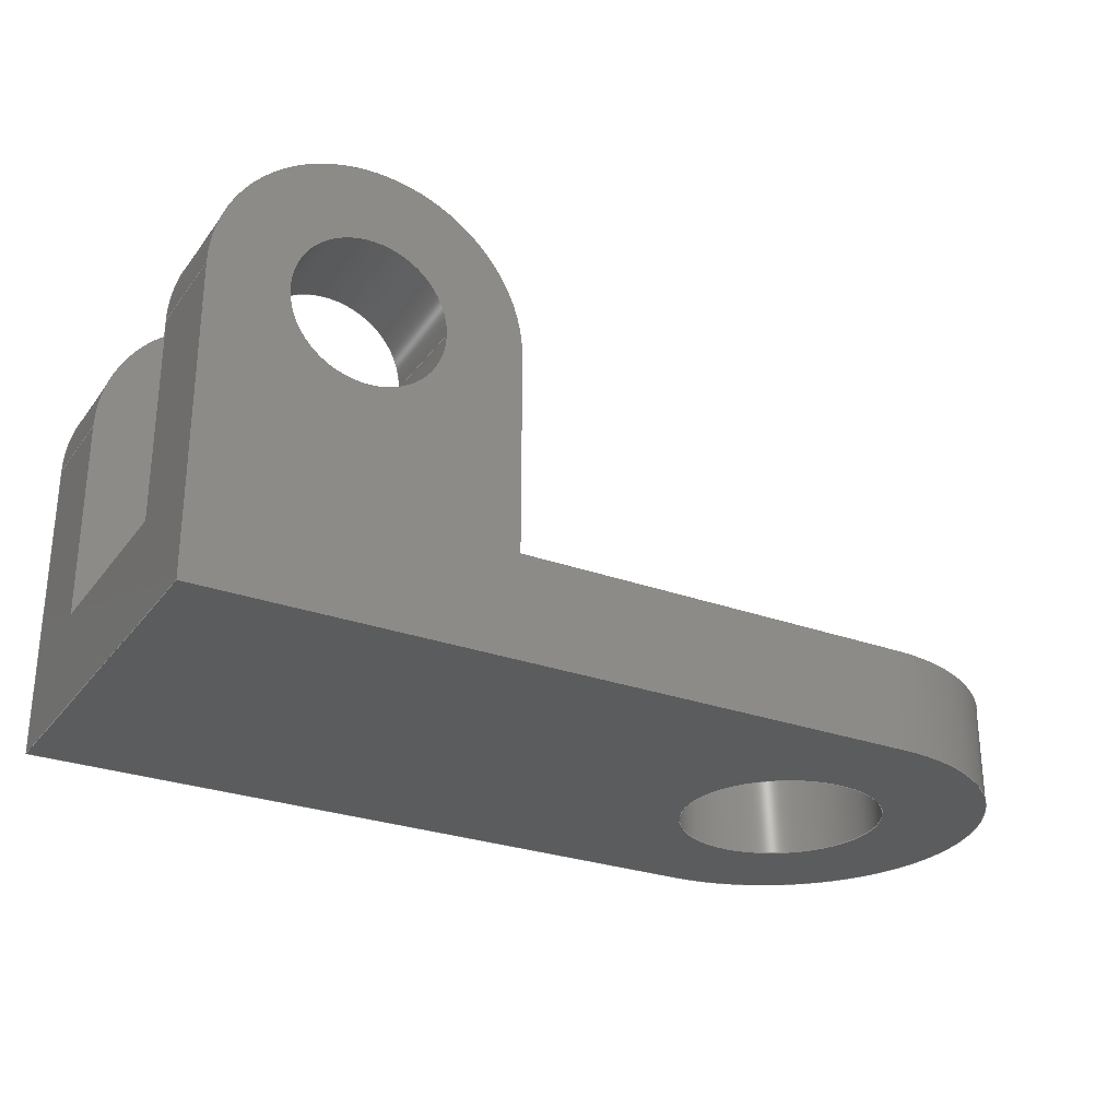
<metadata>
{"format":"step","ext":"step","renderer":"f3d","projection":"perspective","resolution":1024,"background":"white","views":[{"elev":-27.8,"azim":-29.1,"up":"+Y"}]}
</metadata>
<code>
ISO-10303-21;
DATA;
#1=MECHANICAL_DESIGN_GEOMETRIC_PRESENTATION_REPRESENTATION('',(#4),#495);
#2=SHAPE_REPRESENTATION_RELATIONSHIP('SRR','None',#502,#3);
#3=ADVANCED_BREP_SHAPE_REPRESENTATION('',(#5),#494);
#4=STYLED_ITEM('',(#512),#5);
#5=MANIFOLD_SOLID_BREP('Body1',#287);
#6=FACE_BOUND('',#38,.T.);
#7=FACE_BOUND('',#43,.T.);
#8=FACE_BOUND('',#47,.T.);
#9=FACE_BOUND('',#52,.T.);
#10=FACE_BOUND('',#54,.T.);
#11=FACE_BOUND('',#56,.T.);
#12=PLANE('',#304);
#13=PLANE('',#314);
#14=PLANE('',#315);
#15=PLANE('',#316);
#16=PLANE('',#317);
#17=PLANE('',#321);
#18=PLANE('',#325);
#19=PLANE('',#326);
#20=PLANE('',#327);
#21=FACE_OUTER_BOUND('',#36,.T.);
#22=FACE_OUTER_BOUND('',#37,.T.);
#23=FACE_OUTER_BOUND('',#39,.T.);
#24=FACE_OUTER_BOUND('',#40,.T.);
#25=FACE_OUTER_BOUND('',#41,.T.);
#26=FACE_OUTER_BOUND('',#42,.T.);
#27=FACE_OUTER_BOUND('',#44,.T.);
#28=FACE_OUTER_BOUND('',#45,.T.);
#29=FACE_OUTER_BOUND('',#46,.T.);
#30=FACE_OUTER_BOUND('',#48,.T.);
#31=FACE_OUTER_BOUND('',#49,.T.);
#32=FACE_OUTER_BOUND('',#50,.T.);
#33=FACE_OUTER_BOUND('',#51,.T.);
#34=FACE_OUTER_BOUND('',#53,.T.);
#35=FACE_OUTER_BOUND('',#55,.T.);
#36=EDGE_LOOP('',(#188,#189,#190,#191));
#37=EDGE_LOOP('',(#192,#193,#194,#195,#196,#197));
#38=EDGE_LOOP('',(#198));
#39=EDGE_LOOP('',(#199,#200,#201,#202));
#40=EDGE_LOOP('',(#203,#204,#205,#206));
#41=EDGE_LOOP('',(#207,#208,#209,#210));
#42=EDGE_LOOP('',(#211,#212,#213,#214));
#43=EDGE_LOOP('',(#215));
#44=EDGE_LOOP('',(#216,#217,#218,#219));
#45=EDGE_LOOP('',(#220,#221,#222,#223));
#46=EDGE_LOOP('',(#224,#225,#226,#227));
#47=EDGE_LOOP('',(#228));
#48=EDGE_LOOP('',(#229,#230,#231,#232));
#49=EDGE_LOOP('',(#233,#234,#235,#236,#237,#238,#239,#240));
#50=EDGE_LOOP('',(#241,#242,#243,#244));
#51=EDGE_LOOP('',(#245,#246,#247,#248,#249,#250));
#52=EDGE_LOOP('',(#251));
#53=EDGE_LOOP('',(#252,#253,#254,#255,#256,#257,#258,#259));
#54=EDGE_LOOP('',(#260));
#55=EDGE_LOOP('',(#261,#262,#263,#264));
#56=EDGE_LOOP('',(#265));
#57=LINE('',#416,#84);
#58=LINE('',#421,#85);
#59=LINE('',#423,#86);
#60=LINE('',#425,#87);
#61=LINE('',#427,#88);
#62=LINE('',#429,#89);
#63=LINE('',#436,#90);
#64=LINE('',#439,#91);
#65=LINE('',#442,#92);
#66=LINE('',#448,#93);
#67=LINE('',#451,#94);
#68=LINE('',#455,#95);
#69=LINE('',#456,#96);
#70=LINE('',#457,#97);
#71=LINE('',#460,#98);
#72=LINE('',#461,#99);
#73=LINE('',#464,#100);
#74=LINE('',#465,#101);
#75=LINE('',#468,#102);
#76=LINE('',#469,#103);
#77=LINE('',#474,#104);
#78=LINE('',#478,#105);
#79=LINE('',#479,#106);
#80=LINE('',#480,#107);
#81=LINE('',#486,#108);
#82=LINE('',#488,#109);
#83=LINE('',#489,#110);
#84=VECTOR('',#334,3.75);
#85=VECTOR('',#339,1);
#86=VECTOR('',#340,1);
#87=VECTOR('',#341,1);
#88=VECTOR('',#342,1);
#89=VECTOR('',#343,1);
#90=VECTOR('',#352,3.75);
#91=VECTOR('',#355,1);
#92=VECTOR('',#358,1);
#93=VECTOR('',#363,1);
#94=VECTOR('',#366,1);
#95=VECTOR('',#369,1);
#96=VECTOR('',#370,1);
#97=VECTOR('',#371,1);
#98=VECTOR('',#374,1);
#99=VECTOR('',#375,1);
#100=VECTOR('',#378,1);
#101=VECTOR('',#379,1);
#102=VECTOR('',#382,1);
#103=VECTOR('',#383,1);
#104=VECTOR('',#388,5);
#105=VECTOR('',#393,1);
#106=VECTOR('',#394,1);
#107=VECTOR('',#395,1);
#108=VECTOR('',#402,1);
#109=VECTOR('',#405,1);
#110=VECTOR('',#406,1);
#111=CIRCLE('',#302,3.75);
#112=CIRCLE('',#303,3.75);
#113=CIRCLE('',#305,7.5);
#114=CIRCLE('',#306,3.75);
#115=CIRCLE('',#308,3.75);
#116=CIRCLE('',#310,7.5);
#117=CIRCLE('',#312,7.5);
#118=CIRCLE('',#313,7.5);
#119=CIRCLE('',#319,5);
#120=CIRCLE('',#320,5);
#121=CIRCLE('',#323,10);
#122=CIRCLE('',#324,10);
#123=VERTEX_POINT('',#413);
#124=VERTEX_POINT('',#415);
#125=VERTEX_POINT('',#419);
#126=VERTEX_POINT('',#420);
#127=VERTEX_POINT('',#422);
#128=VERTEX_POINT('',#424);
#129=VERTEX_POINT('',#426);
#130=VERTEX_POINT('',#428);
#131=VERTEX_POINT('',#431);
#132=VERTEX_POINT('',#434);
#133=VERTEX_POINT('',#438);
#134=VERTEX_POINT('',#440);
#135=VERTEX_POINT('',#444);
#136=VERTEX_POINT('',#445);
#137=VERTEX_POINT('',#447);
#138=VERTEX_POINT('',#449);
#139=VERTEX_POINT('',#453);
#140=VERTEX_POINT('',#454);
#141=VERTEX_POINT('',#459);
#142=VERTEX_POINT('',#463);
#143=VERTEX_POINT('',#467);
#144=VERTEX_POINT('',#471);
#145=VERTEX_POINT('',#473);
#146=VERTEX_POINT('',#477);
#147=VERTEX_POINT('',#482);
#148=VERTEX_POINT('',#484);
#149=EDGE_CURVE('',#123,#123,#111,.T.);
#150=EDGE_CURVE('',#123,#124,#57,.T.);
#151=EDGE_CURVE('',#124,#124,#112,.T.);
#152=EDGE_CURVE('',#125,#126,#58,.T.);
#153=EDGE_CURVE('',#127,#125,#59,.T.);
#154=EDGE_CURVE('',#128,#127,#60,.T.);
#155=EDGE_CURVE('',#129,#128,#61,.T.);
#156=EDGE_CURVE('',#129,#130,#62,.T.);
#157=EDGE_CURVE('',#130,#126,#113,.T.);
#158=EDGE_CURVE('',#131,#131,#114,.T.);
#159=EDGE_CURVE('',#132,#132,#115,.T.);
#160=EDGE_CURVE('',#132,#131,#63,.T.);
#161=EDGE_CURVE('',#130,#133,#64,.T.);
#162=EDGE_CURVE('',#134,#133,#116,.T.);
#163=EDGE_CURVE('',#134,#126,#65,.T.);
#164=EDGE_CURVE('',#135,#136,#117,.T.);
#165=EDGE_CURVE('',#135,#137,#66,.T.);
#166=EDGE_CURVE('',#138,#137,#118,.T.);
#167=EDGE_CURVE('',#138,#136,#67,.T.);
#168=EDGE_CURVE('',#139,#140,#68,.T.);
#169=EDGE_CURVE('',#139,#138,#69,.T.);
#170=EDGE_CURVE('',#140,#137,#70,.T.);
#171=EDGE_CURVE('',#140,#141,#71,.T.);
#172=EDGE_CURVE('',#141,#135,#72,.T.);
#173=EDGE_CURVE('',#125,#142,#73,.T.);
#174=EDGE_CURVE('',#142,#134,#74,.T.);
#175=EDGE_CURVE('',#143,#133,#75,.T.);
#176=EDGE_CURVE('',#142,#143,#76,.T.);
#177=EDGE_CURVE('',#144,#144,#119,.T.);
#178=EDGE_CURVE('',#144,#145,#77,.T.);
#179=EDGE_CURVE('',#145,#145,#120,.T.);
#180=EDGE_CURVE('',#146,#129,#78,.T.);
#181=EDGE_CURVE('',#146,#136,#79,.T.);
#182=EDGE_CURVE('',#143,#139,#80,.T.);
#183=EDGE_CURVE('',#147,#128,#121,.T.);
#184=EDGE_CURVE('',#148,#127,#122,.T.);
#185=EDGE_CURVE('',#147,#148,#81,.T.);
#186=EDGE_CURVE('',#147,#146,#82,.T.);
#187=EDGE_CURVE('',#141,#148,#83,.T.);
#188=ORIENTED_EDGE('',*,*,#149,.F.);
#189=ORIENTED_EDGE('',*,*,#150,.T.);
#190=ORIENTED_EDGE('',*,*,#151,.F.);
#191=ORIENTED_EDGE('',*,*,#150,.F.);
#192=ORIENTED_EDGE('',*,*,#152,.F.);
#193=ORIENTED_EDGE('',*,*,#153,.F.);
#194=ORIENTED_EDGE('',*,*,#154,.F.);
#195=ORIENTED_EDGE('',*,*,#155,.F.);
#196=ORIENTED_EDGE('',*,*,#156,.T.);
#197=ORIENTED_EDGE('',*,*,#157,.T.);
#198=ORIENTED_EDGE('',*,*,#158,.T.);
#199=ORIENTED_EDGE('',*,*,#159,.F.);
#200=ORIENTED_EDGE('',*,*,#160,.T.);
#201=ORIENTED_EDGE('',*,*,#158,.F.);
#202=ORIENTED_EDGE('',*,*,#160,.F.);
#203=ORIENTED_EDGE('',*,*,#157,.F.);
#204=ORIENTED_EDGE('',*,*,#161,.T.);
#205=ORIENTED_EDGE('',*,*,#162,.F.);
#206=ORIENTED_EDGE('',*,*,#163,.T.);
#207=ORIENTED_EDGE('',*,*,#164,.F.);
#208=ORIENTED_EDGE('',*,*,#165,.T.);
#209=ORIENTED_EDGE('',*,*,#166,.F.);
#210=ORIENTED_EDGE('',*,*,#167,.T.);
#211=ORIENTED_EDGE('',*,*,#168,.F.);
#212=ORIENTED_EDGE('',*,*,#169,.T.);
#213=ORIENTED_EDGE('',*,*,#166,.T.);
#214=ORIENTED_EDGE('',*,*,#170,.F.);
#215=ORIENTED_EDGE('',*,*,#149,.T.);
#216=ORIENTED_EDGE('',*,*,#171,.F.);
#217=ORIENTED_EDGE('',*,*,#170,.T.);
#218=ORIENTED_EDGE('',*,*,#165,.F.);
#219=ORIENTED_EDGE('',*,*,#172,.F.);
#220=ORIENTED_EDGE('',*,*,#173,.F.);
#221=ORIENTED_EDGE('',*,*,#152,.T.);
#222=ORIENTED_EDGE('',*,*,#163,.F.);
#223=ORIENTED_EDGE('',*,*,#174,.F.);
#224=ORIENTED_EDGE('',*,*,#162,.T.);
#225=ORIENTED_EDGE('',*,*,#175,.F.);
#226=ORIENTED_EDGE('',*,*,#176,.F.);
#227=ORIENTED_EDGE('',*,*,#174,.T.);
#228=ORIENTED_EDGE('',*,*,#159,.T.);
#229=ORIENTED_EDGE('',*,*,#177,.F.);
#230=ORIENTED_EDGE('',*,*,#178,.T.);
#231=ORIENTED_EDGE('',*,*,#179,.T.);
#232=ORIENTED_EDGE('',*,*,#178,.F.);
#233=ORIENTED_EDGE('',*,*,#180,.F.);
#234=ORIENTED_EDGE('',*,*,#181,.T.);
#235=ORIENTED_EDGE('',*,*,#167,.F.);
#236=ORIENTED_EDGE('',*,*,#169,.F.);
#237=ORIENTED_EDGE('',*,*,#182,.F.);
#238=ORIENTED_EDGE('',*,*,#175,.T.);
#239=ORIENTED_EDGE('',*,*,#161,.F.);
#240=ORIENTED_EDGE('',*,*,#156,.F.);
#241=ORIENTED_EDGE('',*,*,#183,.T.);
#242=ORIENTED_EDGE('',*,*,#154,.T.);
#243=ORIENTED_EDGE('',*,*,#184,.F.);
#244=ORIENTED_EDGE('',*,*,#185,.F.);
#245=ORIENTED_EDGE('',*,*,#186,.F.);
#246=ORIENTED_EDGE('',*,*,#185,.T.);
#247=ORIENTED_EDGE('',*,*,#187,.F.);
#248=ORIENTED_EDGE('',*,*,#172,.T.);
#249=ORIENTED_EDGE('',*,*,#164,.T.);
#250=ORIENTED_EDGE('',*,*,#181,.F.);
#251=ORIENTED_EDGE('',*,*,#151,.T.);
#252=ORIENTED_EDGE('',*,*,#171,.T.);
#253=ORIENTED_EDGE('',*,*,#187,.T.);
#254=ORIENTED_EDGE('',*,*,#184,.T.);
#255=ORIENTED_EDGE('',*,*,#153,.T.);
#256=ORIENTED_EDGE('',*,*,#173,.T.);
#257=ORIENTED_EDGE('',*,*,#176,.T.);
#258=ORIENTED_EDGE('',*,*,#182,.T.);
#259=ORIENTED_EDGE('',*,*,#168,.T.);
#260=ORIENTED_EDGE('',*,*,#177,.T.);
#261=ORIENTED_EDGE('',*,*,#186,.T.);
#262=ORIENTED_EDGE('',*,*,#180,.T.);
#263=ORIENTED_EDGE('',*,*,#155,.T.);
#264=ORIENTED_EDGE('',*,*,#183,.F.);
#265=ORIENTED_EDGE('',*,*,#179,.F.);
#266=CYLINDRICAL_SURFACE('',#301,3.75);
#267=CYLINDRICAL_SURFACE('',#307,3.75);
#268=CYLINDRICAL_SURFACE('',#309,7.5);
#269=CYLINDRICAL_SURFACE('',#311,7.5);
#270=CYLINDRICAL_SURFACE('',#318,5);
#271=CYLINDRICAL_SURFACE('',#322,10);
#272=ADVANCED_FACE('',(#21),#266,.F.);
#273=ADVANCED_FACE('',(#22,#6),#12,.T.);
#274=ADVANCED_FACE('',(#23),#267,.F.);
#275=ADVANCED_FACE('',(#24),#268,.T.);
#276=ADVANCED_FACE('',(#25),#269,.T.);
#277=ADVANCED_FACE('',(#26,#7),#13,.T.);
#278=ADVANCED_FACE('',(#27),#14,.T.);
#279=ADVANCED_FACE('',(#28),#15,.T.);
#280=ADVANCED_FACE('',(#29,#8),#16,.T.);
#281=ADVANCED_FACE('',(#30),#270,.F.);
#282=ADVANCED_FACE('',(#31),#17,.T.);
#283=ADVANCED_FACE('',(#32),#271,.T.);
#284=ADVANCED_FACE('',(#33,#9),#18,.T.);
#285=ADVANCED_FACE('',(#34,#10),#19,.T.);
#286=ADVANCED_FACE('',(#35,#11),#20,.F.);
#287=CLOSED_SHELL('',(#272,#273,#274,#275,#276,#277,#278,#279,#280,#281,
#282,#283,#284,#285,#286));
#288=DERIVED_UNIT_ELEMENT(#290,1);
#289=DERIVED_UNIT_ELEMENT(#497,3);
#290=(
MASS_UNIT()
NAMED_UNIT(*)
SI_UNIT(.KILO.,.GRAM.)
);
#291=DERIVED_UNIT((#288,#289));
#292=MEASURE_REPRESENTATION_ITEM('density measure',
POSITIVE_RATIO_MEASURE(7850),#291);
#293=PROPERTY_DEFINITION_REPRESENTATION(#298,#295);
#294=PROPERTY_DEFINITION_REPRESENTATION(#299,#296);
#295=REPRESENTATION('material name',(#297),#494);
#296=REPRESENTATION('density',(#292),#494);
#297=DESCRIPTIVE_REPRESENTATION_ITEM('Steel','Steel');
#298=PROPERTY_DEFINITION('material property','material name',#504);
#299=PROPERTY_DEFINITION('material property','density of part',#504);
#300=AXIS2_PLACEMENT_3D('placement',#411,#328,#329);
#301=AXIS2_PLACEMENT_3D('',#412,#330,#331);
#302=AXIS2_PLACEMENT_3D('',#414,#332,#333);
#303=AXIS2_PLACEMENT_3D('',#417,#335,#336);
#304=AXIS2_PLACEMENT_3D('',#418,#337,#338);
#305=AXIS2_PLACEMENT_3D('',#430,#344,#345);
#306=AXIS2_PLACEMENT_3D('',#432,#346,#347);
#307=AXIS2_PLACEMENT_3D('',#433,#348,#349);
#308=AXIS2_PLACEMENT_3D('',#435,#350,#351);
#309=AXIS2_PLACEMENT_3D('',#437,#353,#354);
#310=AXIS2_PLACEMENT_3D('',#441,#356,#357);
#311=AXIS2_PLACEMENT_3D('',#443,#359,#360);
#312=AXIS2_PLACEMENT_3D('',#446,#361,#362);
#313=AXIS2_PLACEMENT_3D('',#450,#364,#365);
#314=AXIS2_PLACEMENT_3D('',#452,#367,#368);
#315=AXIS2_PLACEMENT_3D('',#458,#372,#373);
#316=AXIS2_PLACEMENT_3D('',#462,#376,#377);
#317=AXIS2_PLACEMENT_3D('',#466,#380,#381);
#318=AXIS2_PLACEMENT_3D('',#470,#384,#385);
#319=AXIS2_PLACEMENT_3D('',#472,#386,#387);
#320=AXIS2_PLACEMENT_3D('',#475,#389,#390);
#321=AXIS2_PLACEMENT_3D('',#476,#391,#392);
#322=AXIS2_PLACEMENT_3D('',#481,#396,#397);
#323=AXIS2_PLACEMENT_3D('',#483,#398,#399);
#324=AXIS2_PLACEMENT_3D('',#485,#400,#401);
#325=AXIS2_PLACEMENT_3D('',#487,#403,#404);
#326=AXIS2_PLACEMENT_3D('',#490,#407,#408);
#327=AXIS2_PLACEMENT_3D('',#491,#409,#410);
#328=DIRECTION('axis',(0,0,1));
#329=DIRECTION('refdir',(1,0,0));
#330=DIRECTION('center_axis',(0,0,1));
#331=DIRECTION('ref_axis',(-1,0,0));
#332=DIRECTION('center_axis',(0,0,1));
#333=DIRECTION('ref_axis',(-1,0,0));
#334=DIRECTION('',(0,0,1));
#335=DIRECTION('center_axis',(0,0,-1));
#336=DIRECTION('ref_axis',(-1,0,0));
#337=DIRECTION('center_axis',(0,0,-1));
#338=DIRECTION('ref_axis',(-1,0,0));
#339=DIRECTION('',(0,1,0));
#340=DIRECTION('',(-1,0,0));
#341=DIRECTION('',(0,1,0));
#342=DIRECTION('',(1,0,0));
#343=DIRECTION('',(0,1,0));
#344=DIRECTION('center_axis',(0,0,-1));
#345=DIRECTION('ref_axis',(-1,0,0));
#346=DIRECTION('center_axis',(0,0,1));
#347=DIRECTION('ref_axis',(-1,0,0));
#348=DIRECTION('center_axis',(0,0,1));
#349=DIRECTION('ref_axis',(-1,0,0));
#350=DIRECTION('center_axis',(0,0,-1));
#351=DIRECTION('ref_axis',(-1,0,0));
#352=DIRECTION('',(0,0,-1));
#353=DIRECTION('center_axis',(0,0,1));
#354=DIRECTION('ref_axis',(-1,0,0));
#355=DIRECTION('',(0,0,1));
#356=DIRECTION('center_axis',(0,0,1));
#357=DIRECTION('ref_axis',(-1,0,0));
#358=DIRECTION('',(0,0,-1));
#359=DIRECTION('center_axis',(0,0,-1));
#360=DIRECTION('ref_axis',(1,0,0));
#361=DIRECTION('center_axis',(0,0,1));
#362=DIRECTION('ref_axis',(1,0,0));
#363=DIRECTION('',(0,0,-1));
#364=DIRECTION('center_axis',(0,0,-1));
#365=DIRECTION('ref_axis',(1,0,0));
#366=DIRECTION('',(0,0,1));
#367=DIRECTION('center_axis',(0,0,-1));
#368=DIRECTION('ref_axis',(-1,0,0));
#369=DIRECTION('',(1,0,0));
#370=DIRECTION('',(0,1,0));
#371=DIRECTION('',(0,1,0));
#372=DIRECTION('center_axis',(1,0,0));
#373=DIRECTION('ref_axis',(0,0,-1));
#374=DIRECTION('',(0,0,1));
#375=DIRECTION('',(0,1,0));
#376=DIRECTION('center_axis',(1,0,0));
#377=DIRECTION('ref_axis',(0,0,-1));
#378=DIRECTION('',(0,0,1));
#379=DIRECTION('',(0,1,0));
#380=DIRECTION('center_axis',(0,0,1));
#381=DIRECTION('ref_axis',(1,0,0));
#382=DIRECTION('',(0,1,0));
#383=DIRECTION('',(-1,0,0));
#384=DIRECTION('center_axis',(0,1,0));
#385=DIRECTION('ref_axis',(1,0,0));
#386=DIRECTION('center_axis',(0,-1,0));
#387=DIRECTION('ref_axis',(1,0,0));
#388=DIRECTION('',(0,-1,0));
#389=DIRECTION('center_axis',(0,-1,0));
#390=DIRECTION('ref_axis',(1,0,0));
#391=DIRECTION('center_axis',(-1,0,0));
#392=DIRECTION('ref_axis',(0,0,1));
#393=DIRECTION('',(0,0,-1));
#394=DIRECTION('',(0,1,0));
#395=DIRECTION('',(0,0,1));
#396=DIRECTION('center_axis',(0,1,0));
#397=DIRECTION('ref_axis',(0,0,1));
#398=DIRECTION('center_axis',(0,1,0));
#399=DIRECTION('ref_axis',(0,0,1));
#400=DIRECTION('center_axis',(0,1,0));
#401=DIRECTION('ref_axis',(0,0,1));
#402=DIRECTION('',(0,1,0));
#403=DIRECTION('center_axis',(0,0,1));
#404=DIRECTION('ref_axis',(1,0,0));
#405=DIRECTION('',(-1,0,0));
#406=DIRECTION('',(1,0,0));
#407=DIRECTION('center_axis',(0,1,0));
#408=DIRECTION('ref_axis',(1,0,0));
#409=DIRECTION('center_axis',(0,1,0));
#410=DIRECTION('ref_axis',(1,0,0));
#411=CARTESIAN_POINT('',(0,0,0));
#412=CARTESIAN_POINT('Origin',(7.5,15,0));
#413=CARTESIAN_POINT('',(11.25,15,15));
#414=CARTESIAN_POINT('Origin',(7.5,15,15));
#415=CARTESIAN_POINT('',(11.25,15,20));
#416=CARTESIAN_POINT('',(11.25,15,0));
#417=CARTESIAN_POINT('Origin',(7.5,15,20));
#418=CARTESIAN_POINT('Origin',(35,0,0));
#419=CARTESIAN_POINT('',(15,5,0));
#420=CARTESIAN_POINT('',(15,15,0));
#421=CARTESIAN_POINT('',(15,5,0));
#422=CARTESIAN_POINT('',(35,5,0));
#423=CARTESIAN_POINT('',(0,5,0));
#424=CARTESIAN_POINT('',(35,0,0));
#425=CARTESIAN_POINT('',(35,0,0));
#426=CARTESIAN_POINT('',(0,0,0));
#427=CARTESIAN_POINT('',(0,0,0));
#428=CARTESIAN_POINT('',(0,15,0));
#429=CARTESIAN_POINT('',(0,0,0));
#430=CARTESIAN_POINT('Origin',(7.5,15,0));
#431=CARTESIAN_POINT('',(11.25,15,0));
#432=CARTESIAN_POINT('Origin',(7.5,15,0));
#433=CARTESIAN_POINT('Origin',(7.5,15,0));
#434=CARTESIAN_POINT('',(11.25,15,5));
#435=CARTESIAN_POINT('Origin',(7.5,15,5));
#436=CARTESIAN_POINT('',(11.25,15,0));
#437=CARTESIAN_POINT('Origin',(7.5,15,0));
#438=CARTESIAN_POINT('',(0,15,5));
#439=CARTESIAN_POINT('',(0,15,0));
#440=CARTESIAN_POINT('',(15,15,5));
#441=CARTESIAN_POINT('Origin',(7.5,15,5));
#442=CARTESIAN_POINT('',(15,15,0));
#443=CARTESIAN_POINT('Origin',(7.5,15,20));
#444=CARTESIAN_POINT('',(15,15,20));
#445=CARTESIAN_POINT('',(0,15,20));
#446=CARTESIAN_POINT('Origin',(7.5,15,20));
#447=CARTESIAN_POINT('',(15,15,15));
#448=CARTESIAN_POINT('',(15,15,15));
#449=CARTESIAN_POINT('',(0,15,15));
#450=CARTESIAN_POINT('Origin',(7.5,15,15));
#451=CARTESIAN_POINT('',(0,15,0));
#452=CARTESIAN_POINT('Origin',(15,5,15));
#453=CARTESIAN_POINT('',(0,5,15));
#454=CARTESIAN_POINT('',(15,5,15));
#455=CARTESIAN_POINT('',(18.75,5,15));
#456=CARTESIAN_POINT('',(0,5,15));
#457=CARTESIAN_POINT('',(15,5,15));
#458=CARTESIAN_POINT('Origin',(15,5,20));
#459=CARTESIAN_POINT('',(15,5,20));
#460=CARTESIAN_POINT('',(15,5,15));
#461=CARTESIAN_POINT('',(15,5,20));
#462=CARTESIAN_POINT('Origin',(15,5,5));
#463=CARTESIAN_POINT('',(15,5,5));
#464=CARTESIAN_POINT('',(15,5,7.5));
#465=CARTESIAN_POINT('',(15,5,5));
#466=CARTESIAN_POINT('Origin',(0,5,5));
#467=CARTESIAN_POINT('',(0,5,5));
#468=CARTESIAN_POINT('',(0,5,5));
#469=CARTESIAN_POINT('',(11.25,5,5));
#470=CARTESIAN_POINT('Origin',(35,0,10));
#471=CARTESIAN_POINT('',(30,5,10));
#472=CARTESIAN_POINT('Origin',(35,5,10));
#473=CARTESIAN_POINT('',(30,0,10));
#474=CARTESIAN_POINT('',(30,0,10));
#475=CARTESIAN_POINT('Origin',(35,0,10));
#476=CARTESIAN_POINT('Origin',(0,0,0));
#477=CARTESIAN_POINT('',(0,0,20));
#478=CARTESIAN_POINT('',(0,0,20));
#479=CARTESIAN_POINT('',(0,0,20));
#480=CARTESIAN_POINT('',(0,5,20));
#481=CARTESIAN_POINT('Origin',(35,0,10));
#482=CARTESIAN_POINT('',(35,0,20));
#483=CARTESIAN_POINT('Origin',(35,0,10));
#484=CARTESIAN_POINT('',(35,5,20));
#485=CARTESIAN_POINT('Origin',(35,5,10));
#486=CARTESIAN_POINT('',(35,0,20));
#487=CARTESIAN_POINT('Origin',(0,0,20));
#488=CARTESIAN_POINT('',(35,0,20));
#489=CARTESIAN_POINT('',(35,5,20));
#490=CARTESIAN_POINT('Origin',(22.5,5,10));
#491=CARTESIAN_POINT('Origin',(22.5,0,10));
#492=UNCERTAINTY_MEASURE_WITH_UNIT(LENGTH_MEASURE(0.001),#496,
'DISTANCE_ACCURACY_VALUE',
'Maximum model space distance between geometric entities at asserted c
onnectivities');
#493=UNCERTAINTY_MEASURE_WITH_UNIT(LENGTH_MEASURE(0.001),#496,
'DISTANCE_ACCURACY_VALUE',
'Maximum model space distance between geometric entities at asserted c
onnectivities');
#494=(
GEOMETRIC_REPRESENTATION_CONTEXT(3)
GLOBAL_UNCERTAINTY_ASSIGNED_CONTEXT((#492))
GLOBAL_UNIT_ASSIGNED_CONTEXT((#496,#498,#499))
REPRESENTATION_CONTEXT('','3D')
);
#495=(
GEOMETRIC_REPRESENTATION_CONTEXT(3)
GLOBAL_UNCERTAINTY_ASSIGNED_CONTEXT((#493))
GLOBAL_UNIT_ASSIGNED_CONTEXT((#496,#498,#499))
REPRESENTATION_CONTEXT('','3D')
);
#496=(
LENGTH_UNIT()
NAMED_UNIT(*)
SI_UNIT(.CENTI.,.METRE.)
);
#497=(
LENGTH_UNIT()
NAMED_UNIT(*)
SI_UNIT($,.METRE.)
);
#498=(
NAMED_UNIT(*)
PLANE_ANGLE_UNIT()
SI_UNIT($,.RADIAN.)
);
#499=(
NAMED_UNIT(*)
SI_UNIT($,.STERADIAN.)
SOLID_ANGLE_UNIT()
);
#500=SHAPE_DEFINITION_REPRESENTATION(#501,#502);
#501=PRODUCT_DEFINITION_SHAPE('',$,#504);
#502=SHAPE_REPRESENTATION('',(#300),#494);
#503=PRODUCT_DEFINITION_CONTEXT('part definition',#508,'design');
#504=PRODUCT_DEFINITION('Untitled','Untitled',#505,#503);
#505=PRODUCT_DEFINITION_FORMATION('',$,#510);
#506=PRODUCT_RELATED_PRODUCT_CATEGORY('Untitled','Untitled',(#510));
#507=APPLICATION_PROTOCOL_DEFINITION('international standard',
'automotive_design',2009,#508);
#508=APPLICATION_CONTEXT(
'Core Data for Automotive Mechanical Design Process');
#509=PRODUCT_CONTEXT('part definition',#508,'mechanical');
#510=PRODUCT('Untitled','Untitled',$,(#509));
#511=PRESENTATION_STYLE_ASSIGNMENT((#513));
#512=PRESENTATION_STYLE_ASSIGNMENT((#514));
#513=SURFACE_STYLE_USAGE(.BOTH.,#515);
#514=SURFACE_STYLE_USAGE(.BOTH.,#516);
#515=SURFACE_SIDE_STYLE('',(#517));
#516=SURFACE_SIDE_STYLE('',(#518));
#517=SURFACE_STYLE_FILL_AREA(#519);
#518=SURFACE_STYLE_FILL_AREA(#520);
#519=FILL_AREA_STYLE('Steel - Satin',(#521));
#520=FILL_AREA_STYLE('Leather (Generic)',(#522));
#521=FILL_AREA_STYLE_COLOUR('Steel - Satin',#523);
#522=FILL_AREA_STYLE_COLOUR('Leather (Generic)',#524);
#523=COLOUR_RGB('Steel - Satin',0.6275,0.6275,0.6275);
#524=COLOUR_RGB('Leather (Generic)',0.6431,0.1529,
0.1529);
ENDSEC;
END-ISO-10303-21;

</code>
